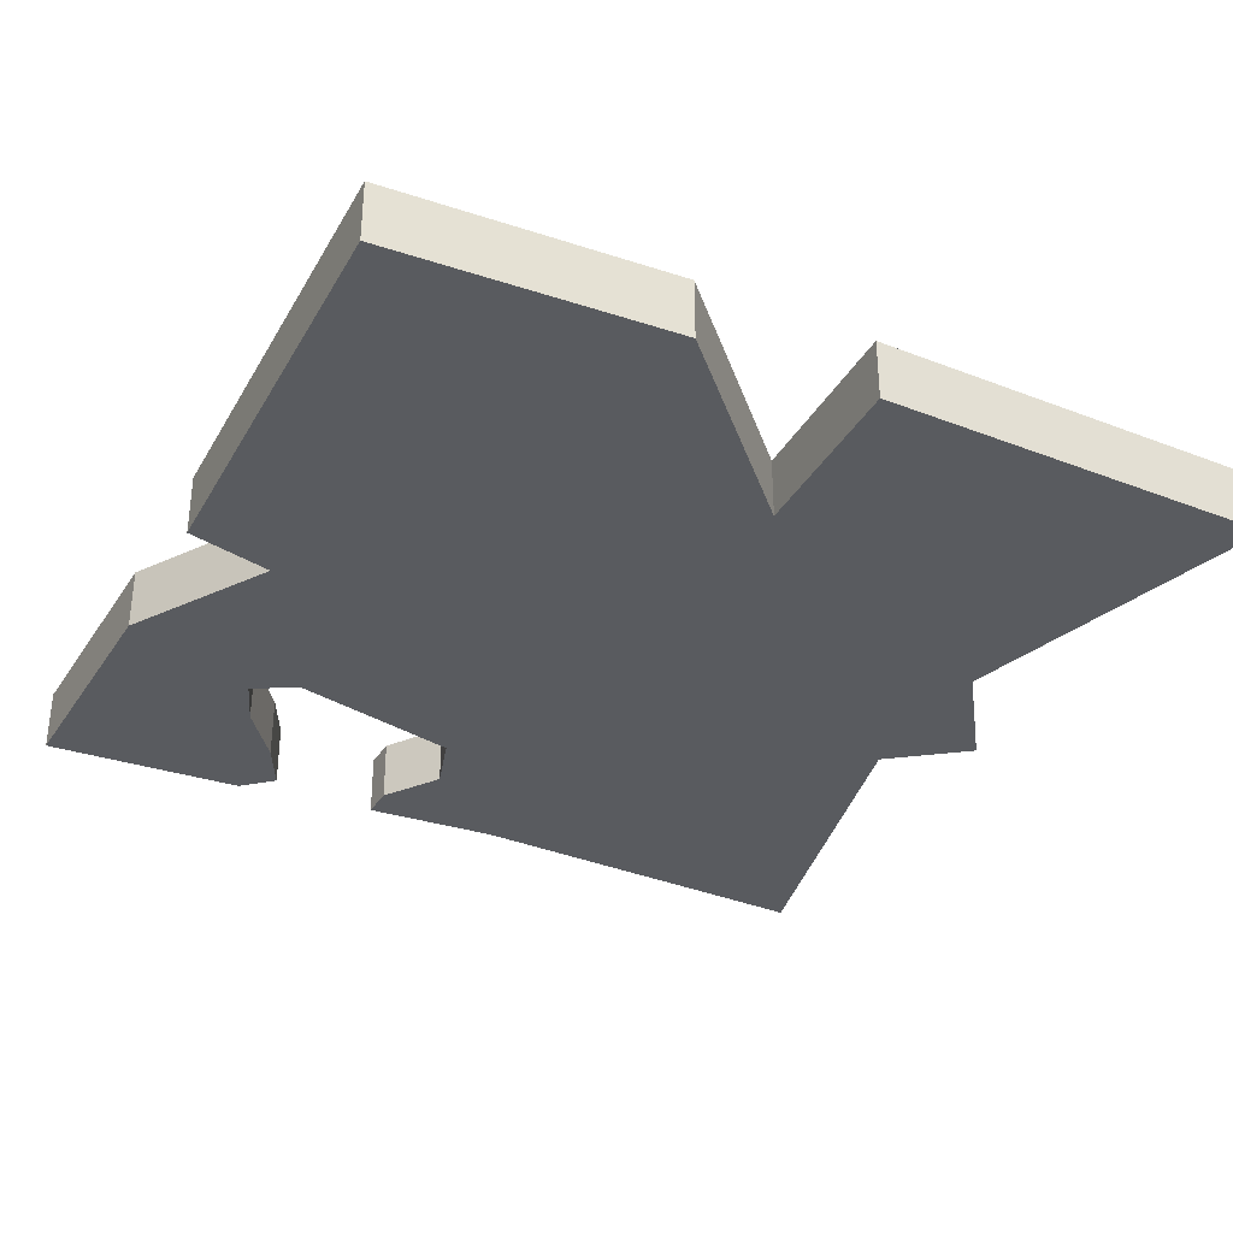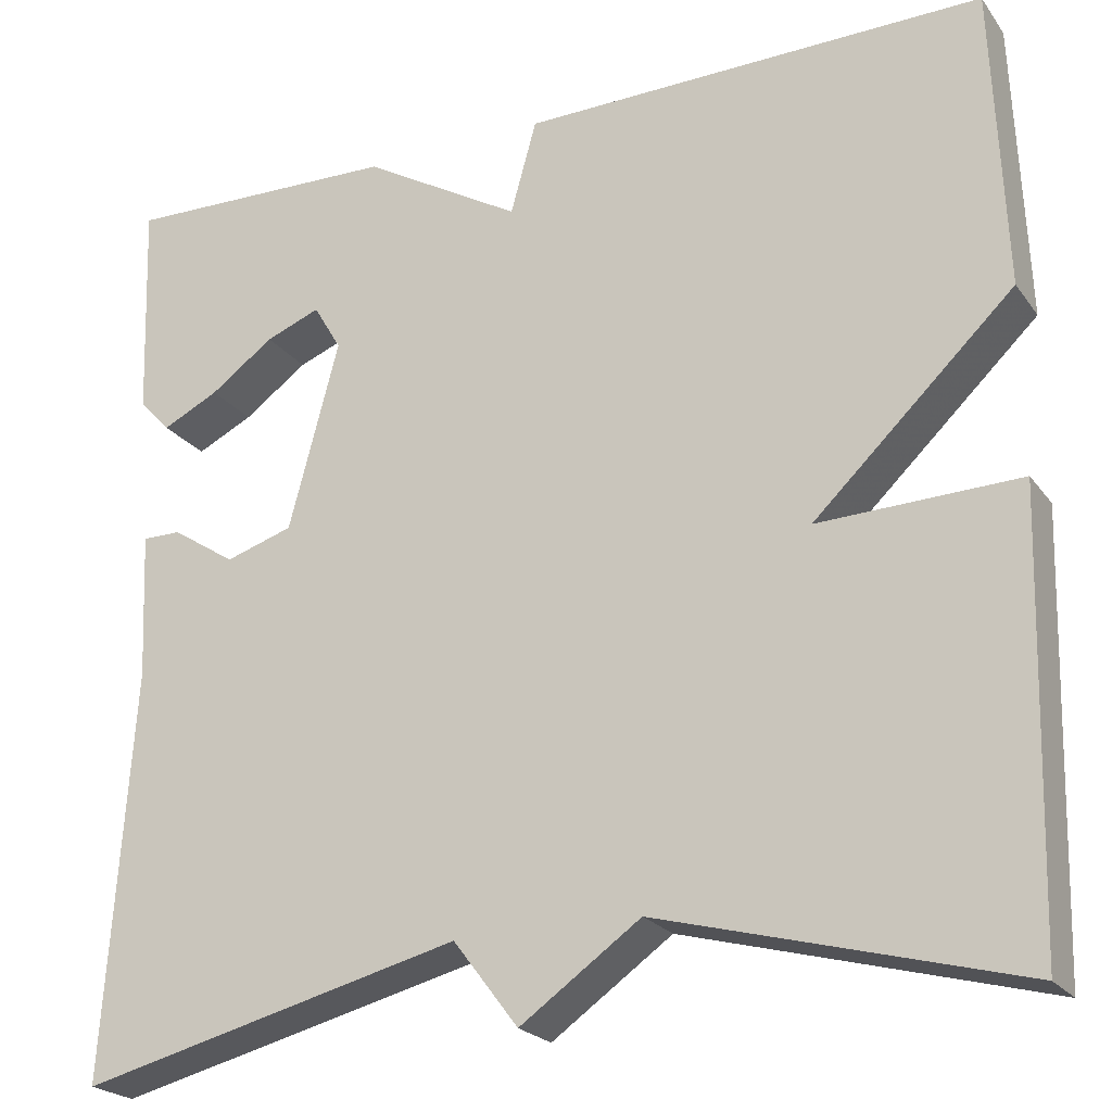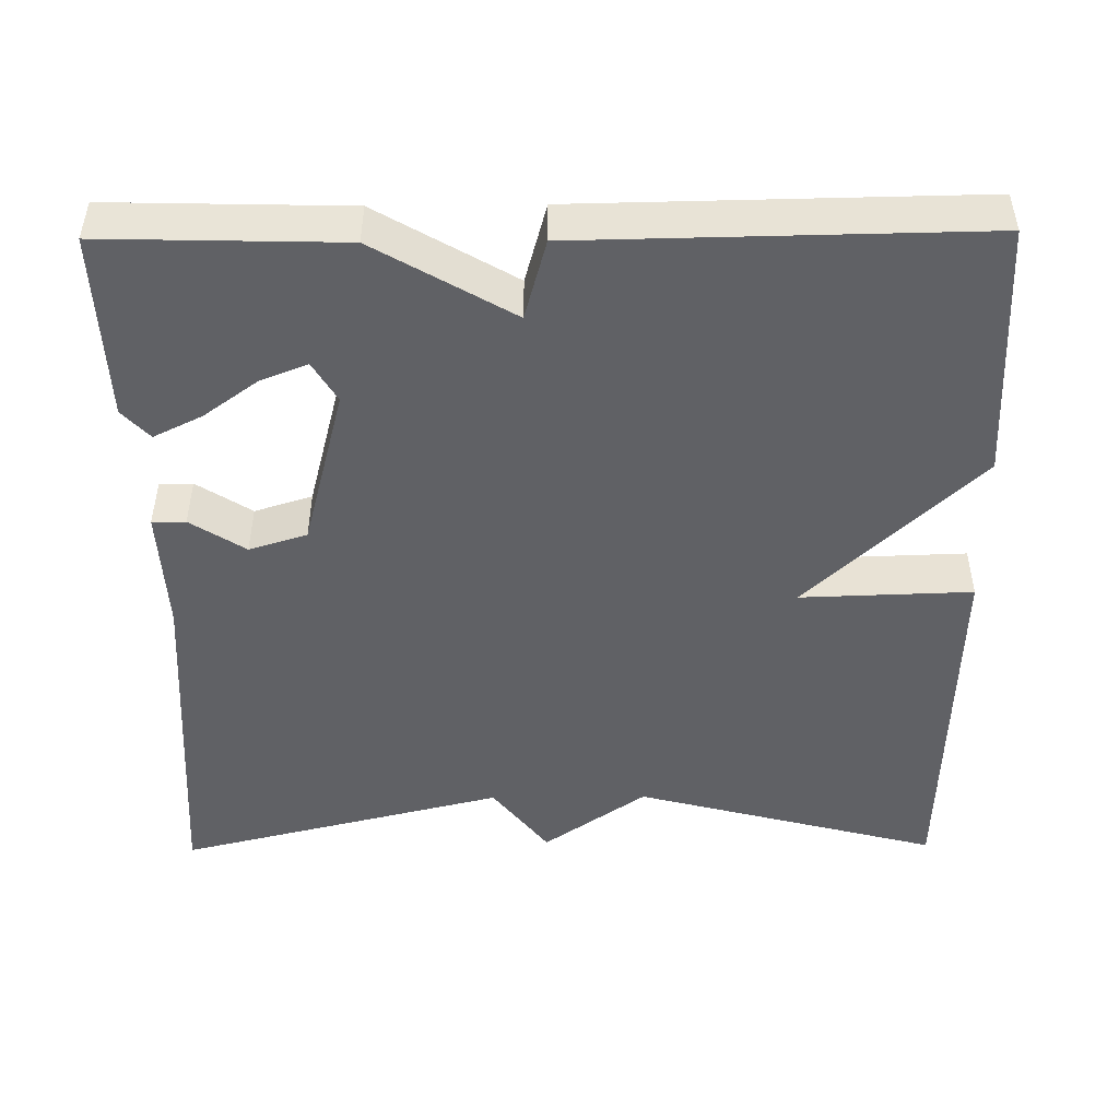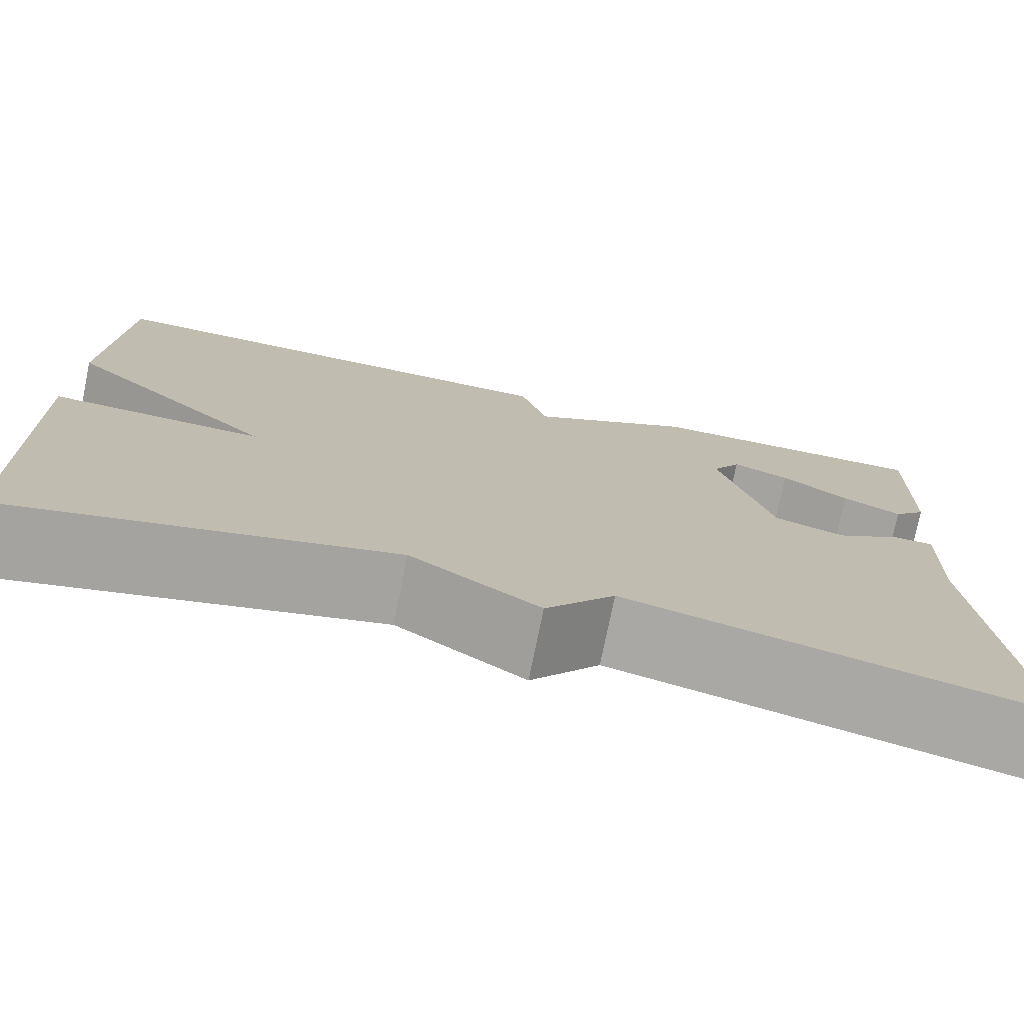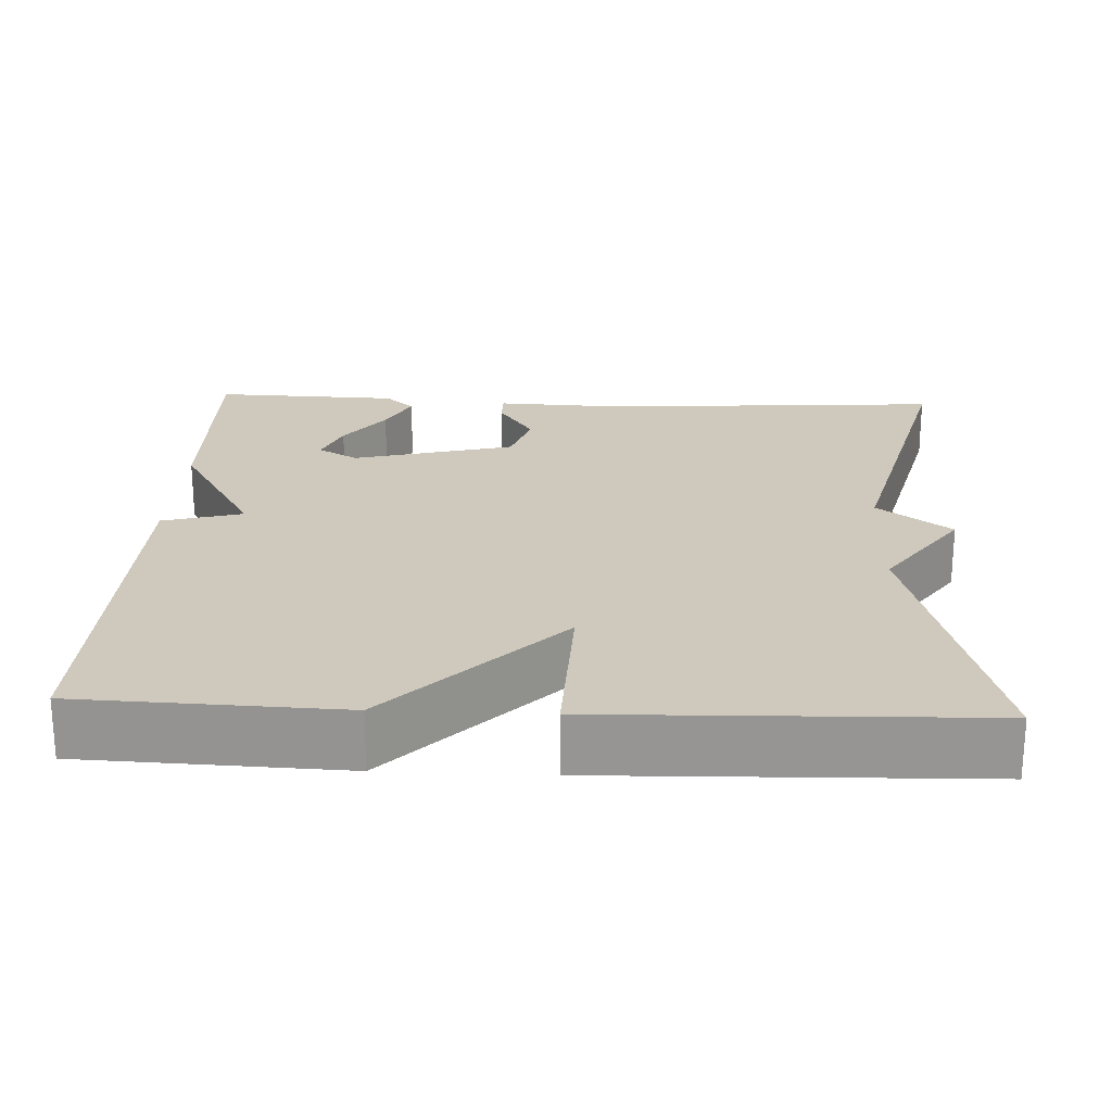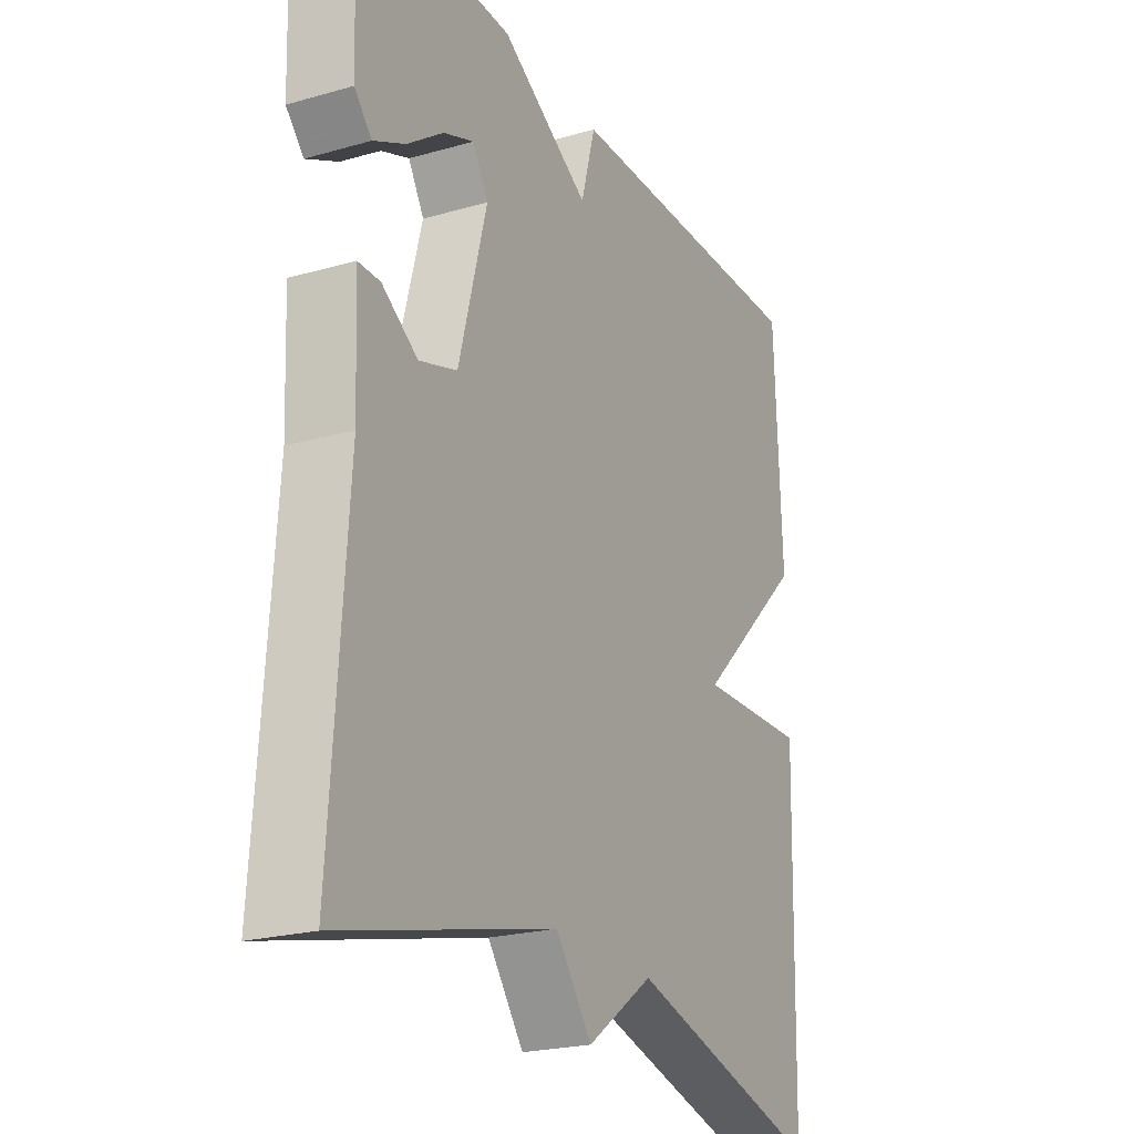
<metadata>
{"format":"obj","ext":"obj","renderer":"f3d","projection":"perspective","resolution":1024,"background":"white","views":[{"elev":-32.7,"azim":63.3,"up":"+Y"},{"elev":-22.6,"azim":26.5,"up":"+Z"},{"elev":-47.6,"azim":0.6,"up":"+Y"},{"elev":-76.2,"azim":168.5,"up":"+Z"},{"elev":22.4,"azim":92.6,"up":"+Y"},{"elev":-22.7,"azim":-64.0,"up":"+Z"}]}
</metadata>
<code>
v -0.5 0.07 0.5
v -0.201 0.07 0.492
v -0.029 0.07 0.391
v -0.001 0.07 0.492
v 0.5 0.07 0.5
v 0.513 0.07 0.173
v 0.297 0.07 -0.034
v 0.513 0.07 -0.027
v 0.5 0.07 -0.5
v 0.114 0.07 -0.397
v -0.016 0.07 -0.489
v -0.086 0.07 -0.397
v -0.5 0.07 -0.5
v -0.47 0.07 -0.061
v -0.477 0.07 0.097
v -0.435 0.07 0.097
v -0.366 0.07 0.052
v -0.293 0.07 0.075
v -0.239 0.07 0.279
v -0.269 0.07 0.33
v -0.328 0.07 0.307
v -0.397 0.07 0.257
v -0.458 0.07 0.227
v -0.492 0.07 0.264
v -0.5 0 0.5
v -0.201 0 0.492
v -0.029 0 0.391
v -0.001 0 0.492
v 0.5 0 0.5
v 0.513 0 0.173
v 0.297 0 -0.034
v 0.513 0 -0.027
v 0.5 0 -0.5
v 0.114 0 -0.397
v -0.016 0 -0.489
v -0.086 0 -0.397
v -0.5 0 -0.5
v -0.47 0 -0.061
v -0.477 0 0.097
v -0.435 0 0.097
v -0.366 0 0.052
v -0.293 0 0.075
v -0.239 0 0.279
v -0.269 0 0.33
v -0.328 0 0.307
v -0.397 0 0.257
v -0.458 0 0.227
v -0.492 0 0.264
f 24 1 2
f 23 24 2
f 22 23 2
f 21 22 2
f 20 21 2
f 19 20 2 3
f 18 19 3
f 14 15 16 17
f 14 17 18
f 13 14 18
f 12 13 18
f 12 18 3
f 11 12 3
f 10 11 3
f 7 8 9 10
f 5 6 7
f 4 5 7
f 3 4 7
f 3 7 10
f 26 25 48
f 26 48 47
f 26 47 46
f 26 46 45
f 26 45 44
f 27 26 44 43
f 27 43 42
f 41 40 39 38
f 42 41 38
f 42 38 37
f 42 37 36
f 27 42 36
f 27 36 35
f 27 35 34
f 34 33 32 31
f 31 30 29
f 31 29 28
f 31 28 27
f 34 31 27
f 1 25 26 2
f 2 26 27 3
f 3 27 28 4
f 4 28 29 5
f 5 29 30 6
f 6 30 31 7
f 7 31 32 8
f 8 32 33 9
f 9 33 34 10
f 10 34 35 11
f 11 35 36 12
f 12 36 37 13
f 13 37 38 14
f 14 38 39 15
f 15 39 40 16
f 16 40 41 17
f 17 41 42 18
f 18 42 43 19
f 19 43 44 20
f 20 44 45 21
f 21 45 46 22
f 22 46 47 23
f 23 47 48 24
f 24 48 25 1

</code>
